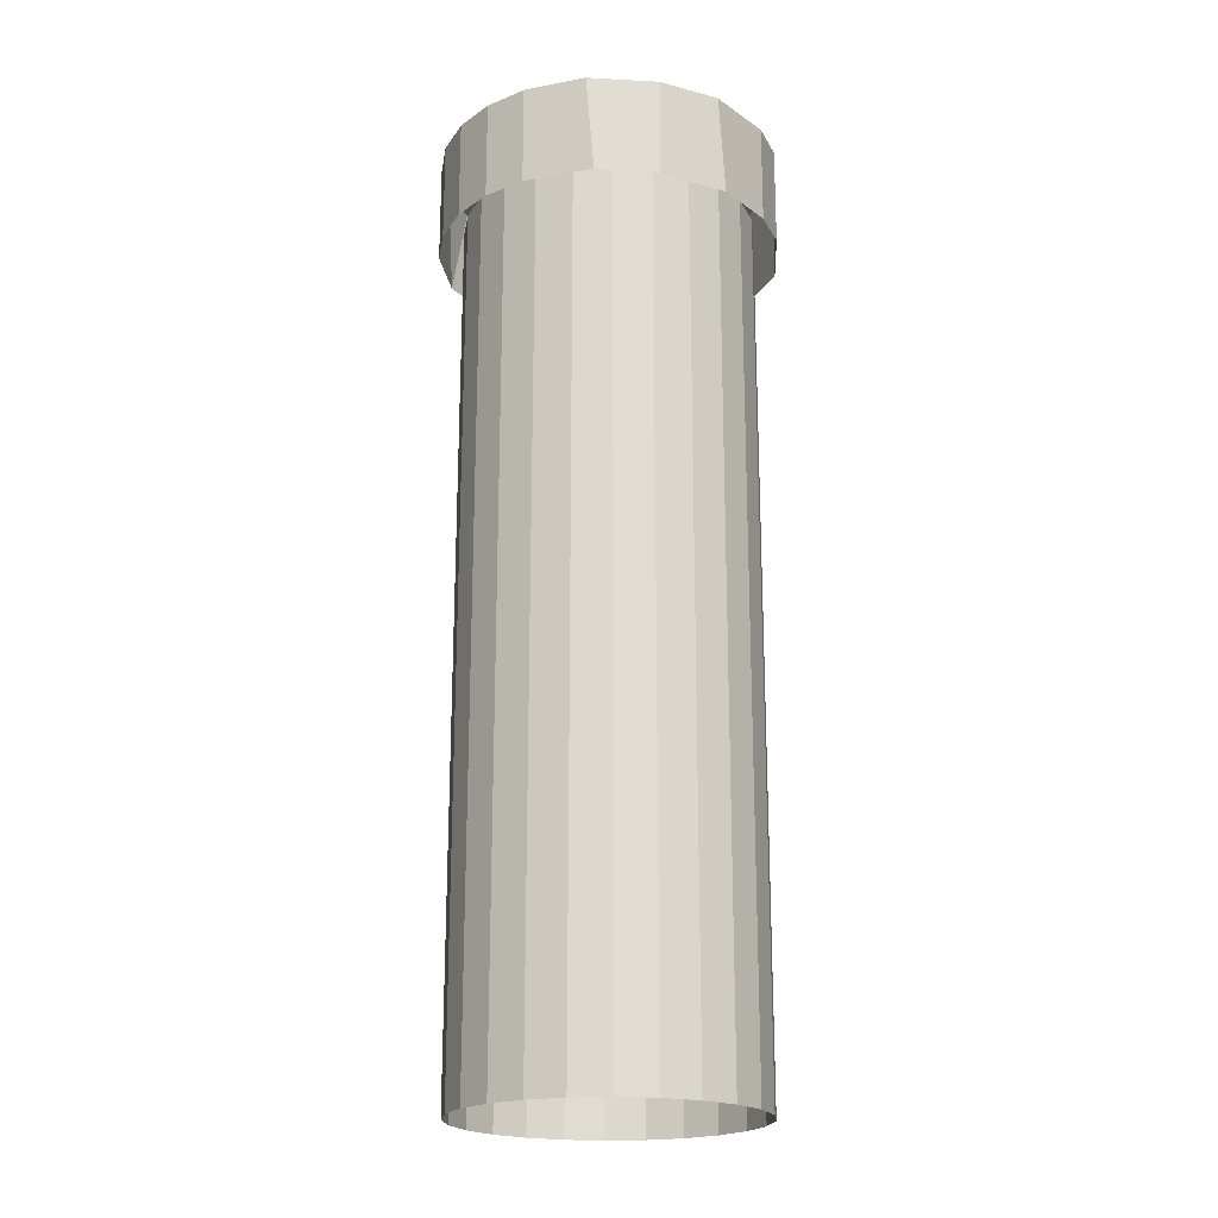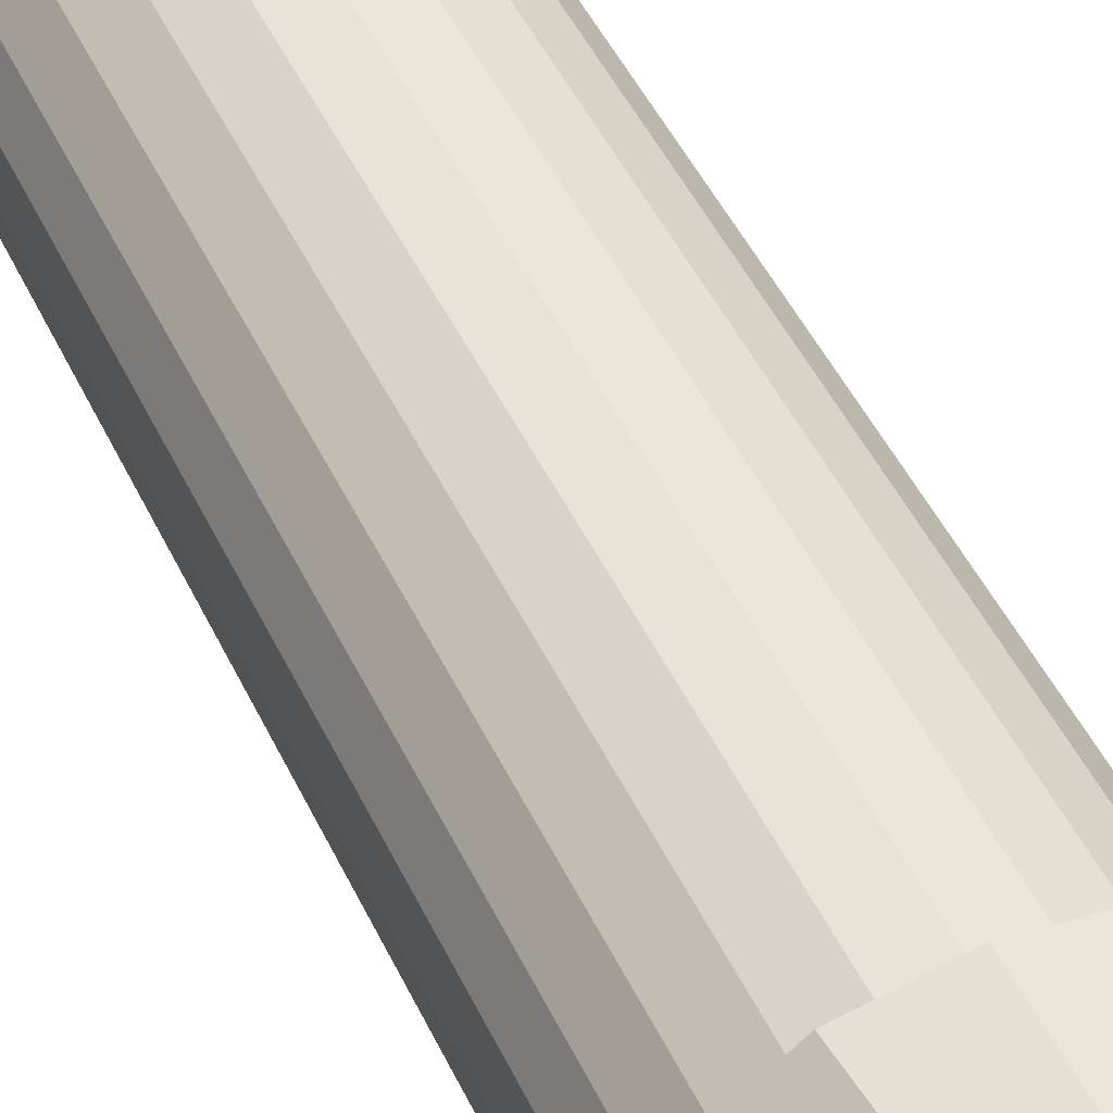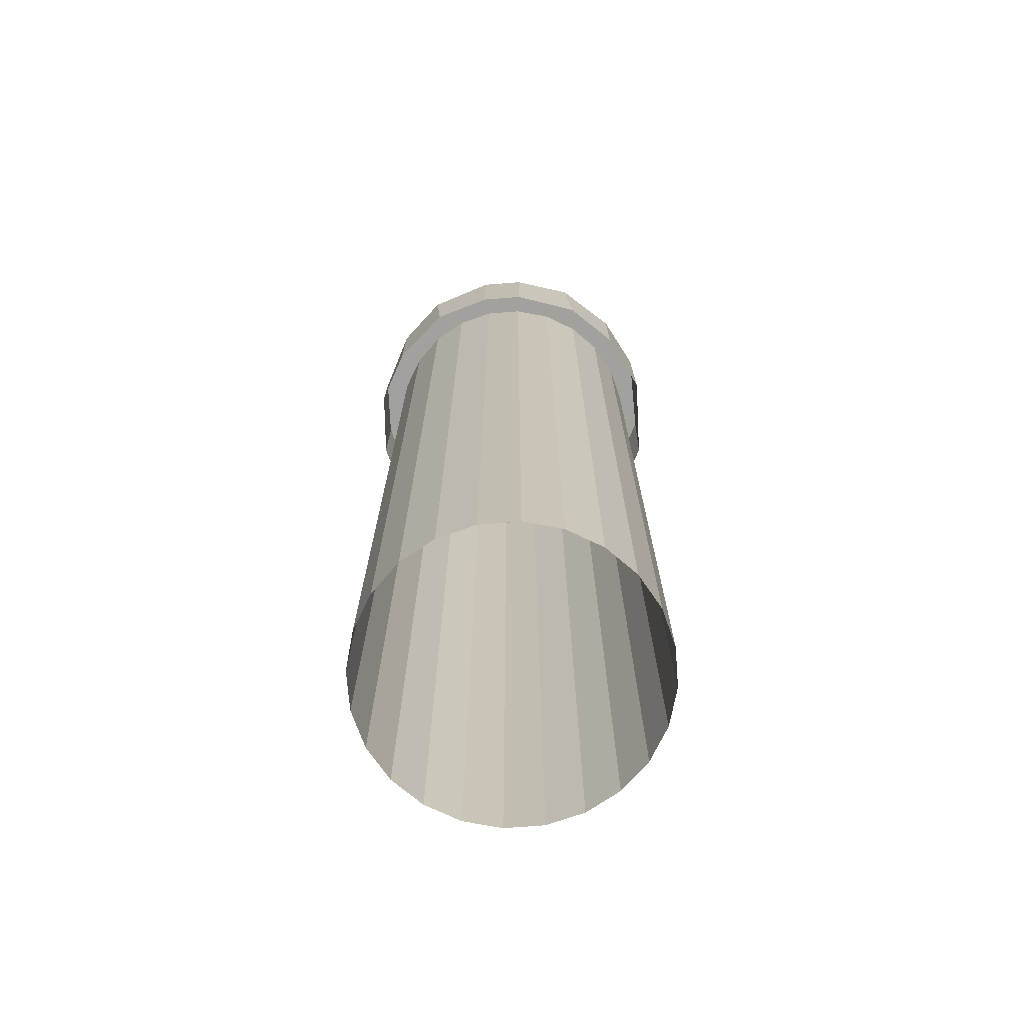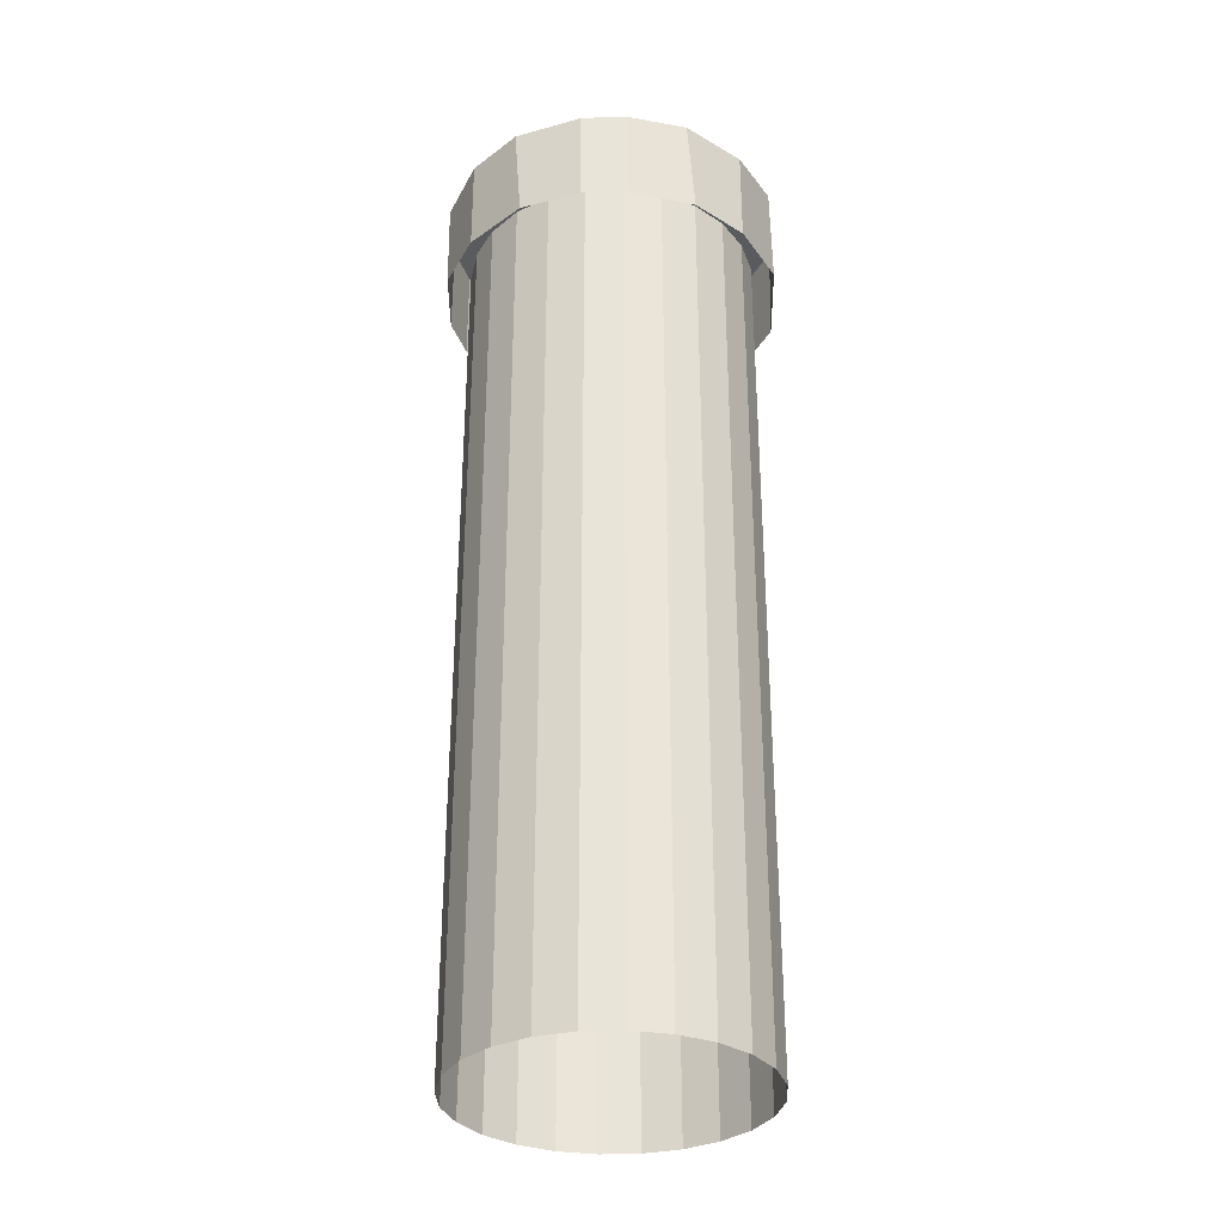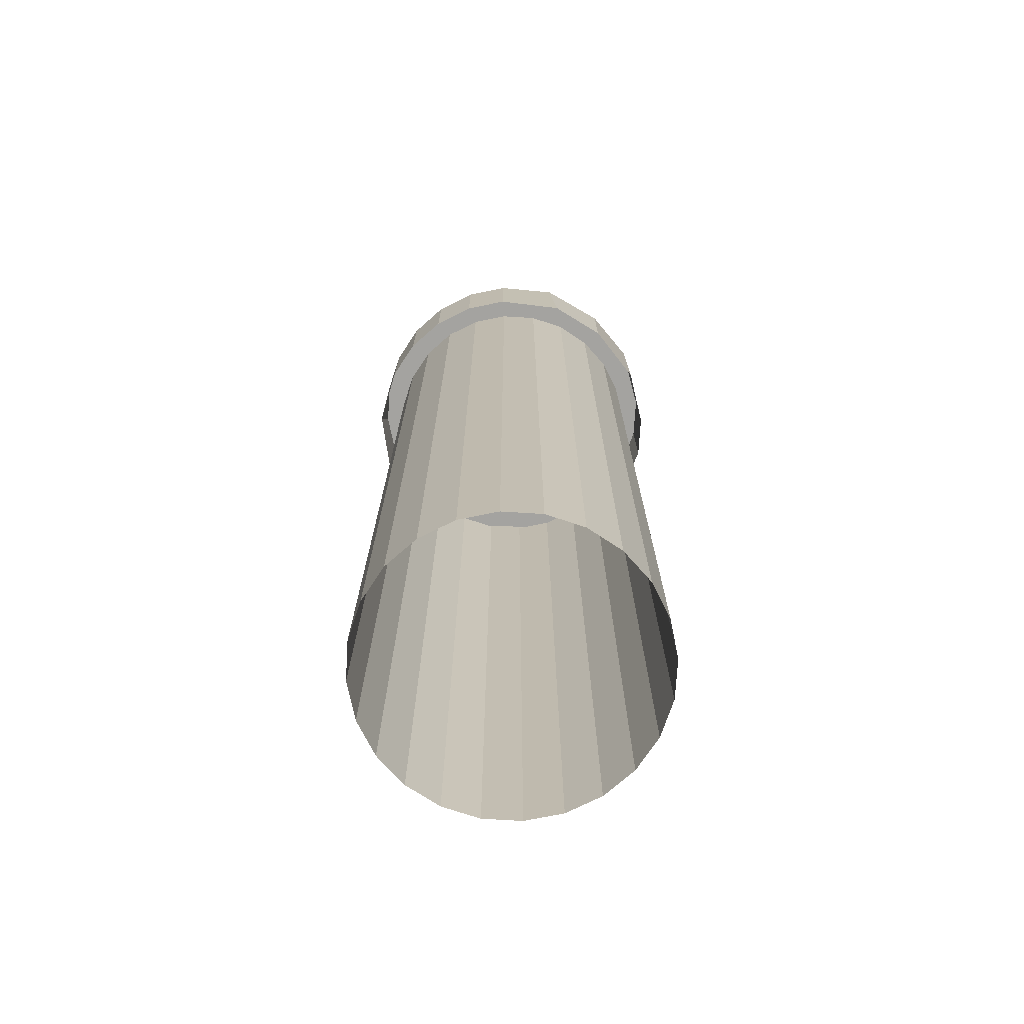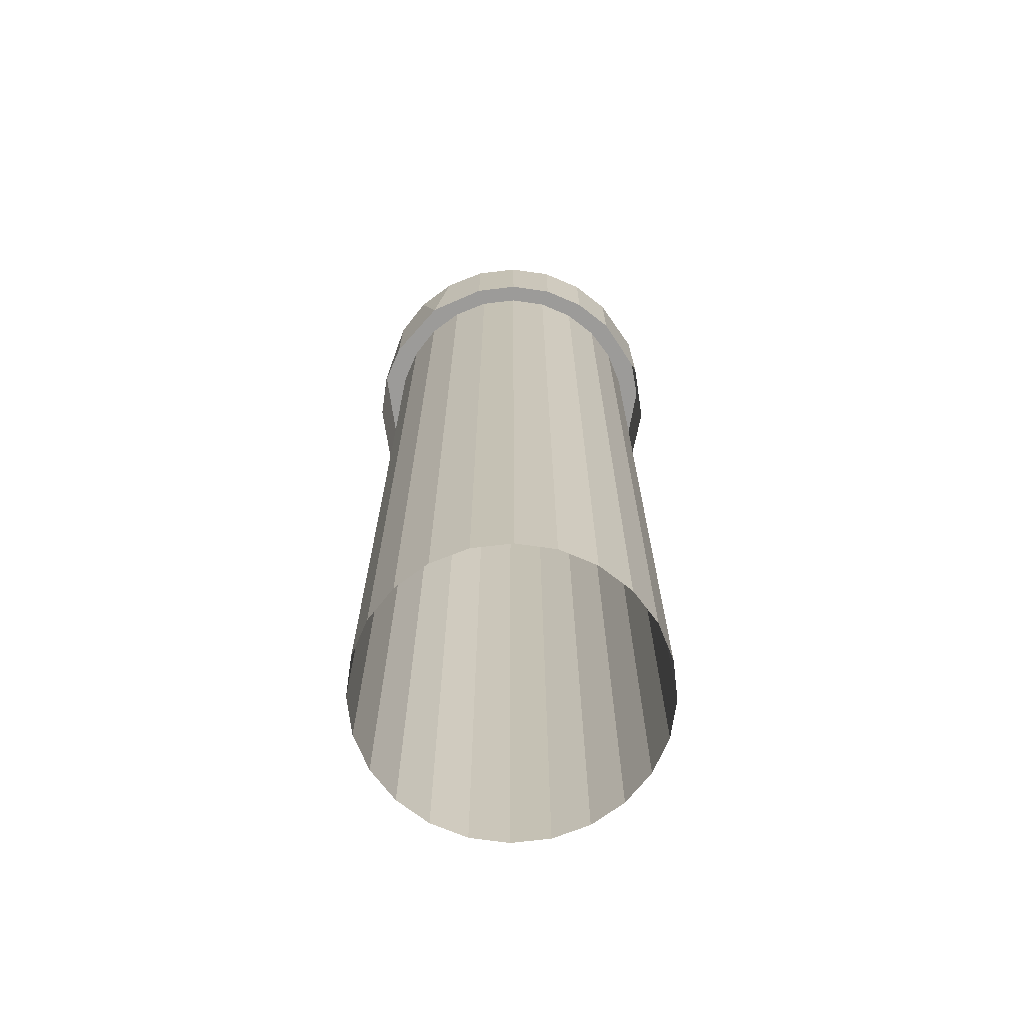
<metadata>
{"format":"obj","ext":"obj","renderer":"f3d","projection":"perspective","resolution":1024,"background":"white","views":[{"elev":-20.5,"azim":-121.5,"up":"+Y"},{"elev":48.0,"azim":155.4,"up":"+Z"},{"elev":-72.0,"azim":-48.1,"up":"+Y"},{"elev":-32.5,"azim":-49.7,"up":"+Y"},{"elev":-73.0,"azim":-146.0,"up":"+Y"},{"elev":-69.8,"azim":164.3,"up":"+Y"}]}
</metadata>
<code>
o Cylinder.022_Cylinder.029
v 0 5.812 -1.168
v 0 6.499 -1.168
v 0.3024 5.812 -1.129
v 0.3024 6.499 -1.129
v 0.5842 5.812 -1.012
v 0.5842 6.499 -1.012
v 0.9167 5.812 -0.7385
v 0.8261 6.499 -0.8261
v 1.012 6.499 -0.5842
v 1.129 5.812 -0.3024
v 1.129 6.499 -0.3024
v 1.168 5.812 -0
v 1.129 5.812 0.3024
v 1.163 6.499 0.1812
v 0.9506 5.812 0.6944
v 0.9167 6.499 0.7385
v 0.476 5.812 1.077
v 0.4247 6.499 1.098
v 0 5.812 1.168
v 0 6.499 1.168
v -0.4247 5.812 1.098
v -0.476 6.499 1.077
v -0.8261 5.812 0.8261
v -0.8261 6.499 0.8261
v -1.012 5.812 0.5842
v -1.012 6.499 0.5842
v -1.163 5.812 0.1812
v -1.17 6.499 0.1261
v -1.129 5.812 -0.3024
v -1.129 6.499 -0.3024
v -0.9506 5.812 -0.6944
v -0.9167 6.499 -0.7385
v -0.5842 5.812 -1.012
v -0.5842 6.499 -1.012
v -0.3024 5.812 -1.129
v -0.3024 6.499 -1.129
v 0 0 -1
v 0 6 -1
v 0.2588 0 -0.9659
v 0.2588 6 -0.9659
v 0.5 0 -0.866
v 0.5 6 -0.866
v 0.7071 0 -0.7071
v 0.7071 6 -0.7071
v 0.866 0 -0.5
v 0.866 6 -0.5
v 0.9659 0 -0.2588
v 0.9659 6 -0.2588
v 1 0 -0
v 1 6 -0
v 0.9659 0 0.2588
v 0.9659 6 0.2588
v 0.866 0 0.5
v 0.866 6 0.5
v 0.7071 0 0.7071
v 0.7071 6 0.7071
v 0.5 0 0.866
v 0.5 6 0.866
v 0.2588 0 0.9659
v 0.2588 6 0.9659
v 0 0 1
v 0 6 1
v -0.2588 0 0.9659
v -0.2588 6 0.9659
v -0.5 0 0.866
v -0.5 6 0.866
v -0.7071 0 0.7071
v -0.7071 6 0.7071
v -0.866 0 0.5
v -0.866 6 0.5
v -0.9659 0 0.2588
v -0.9659 6 0.2588
v -1 0 0
v -1 6 0
v -0.9659 0 -0.2588
v -0.9659 6 -0.2588
v -0.866 0 -0.5
v -0.866 6 -0.5
v -0.7071 0 -0.7071
v -0.7071 6 -0.7071
v -0.5 0 -0.866
v -0.5 6 -0.866
v -0.2588 0 -0.9659
v -0.2588 6 -0.9659
f 3 1 2 4
f 14 13 12
f 5 3 4 6
f 7 5 6 8
f 10 7 9 11
f 8 9 7
f 12 10 11 14
f 15 13 14 16
f 17 15 16 18
f 19 17 18 20
f 21 19 20 22
f 23 21 22 24
f 25 23 24 26
f 27 25 26 28
f 29 27 28 30
f 31 29 30 32
f 33 31 32 34
f 35 33 34 36
f 28 26 24 22 20 18 16 14 11 9 8 6 4 2 36 34 32 30
f 1 35 36 2
f 37 38 40 39
f 39 40 42 41
f 41 42 44 43
f 43 44 46 45
f 45 46 48 47
f 47 48 50 49
f 49 50 52 51
f 51 52 54 53
f 53 54 56 55
f 55 56 58 57
f 57 58 60 59
f 59 60 62 61
f 61 62 64 63
f 63 64 66 65
f 65 66 68 67
f 67 68 70 69
f 69 70 72 71
f 71 72 74 73
f 73 74 76 75
f 75 76 78 77
f 77 78 80 79
f 79 80 82 81
f 81 82 84 83
f 83 84 38 37

</code>
